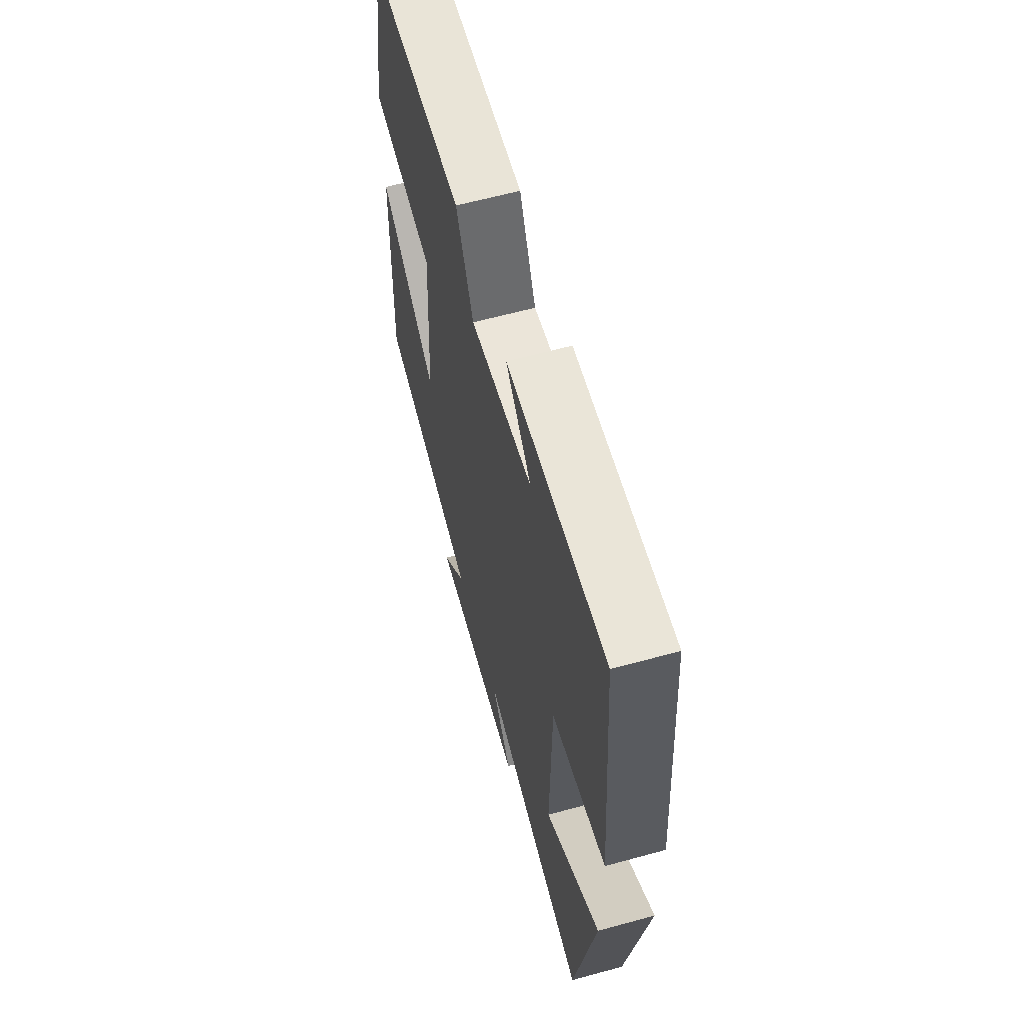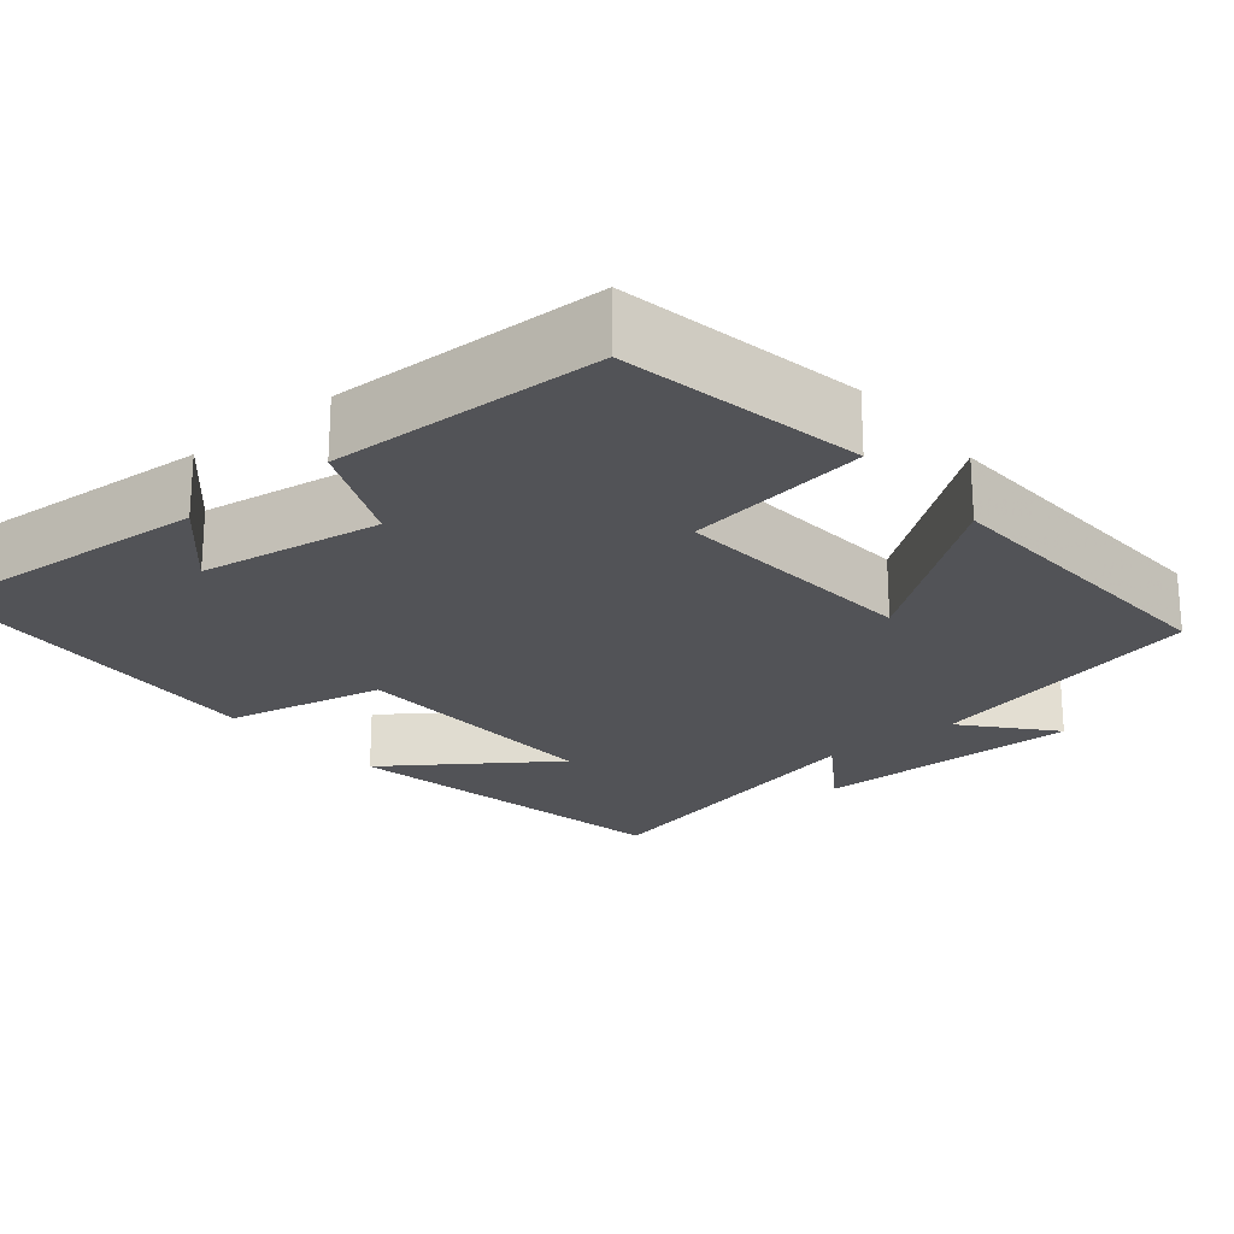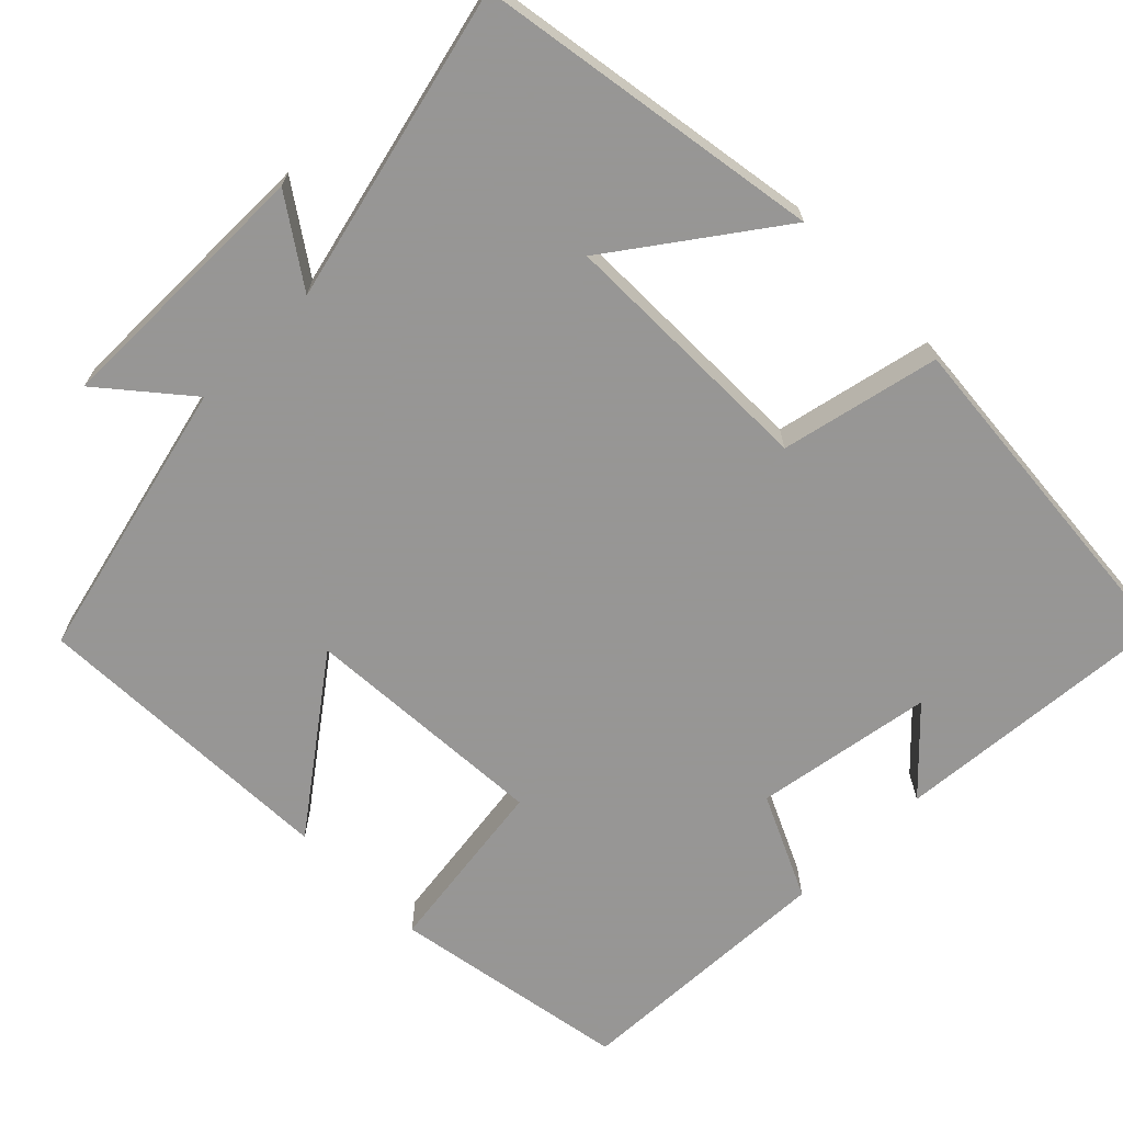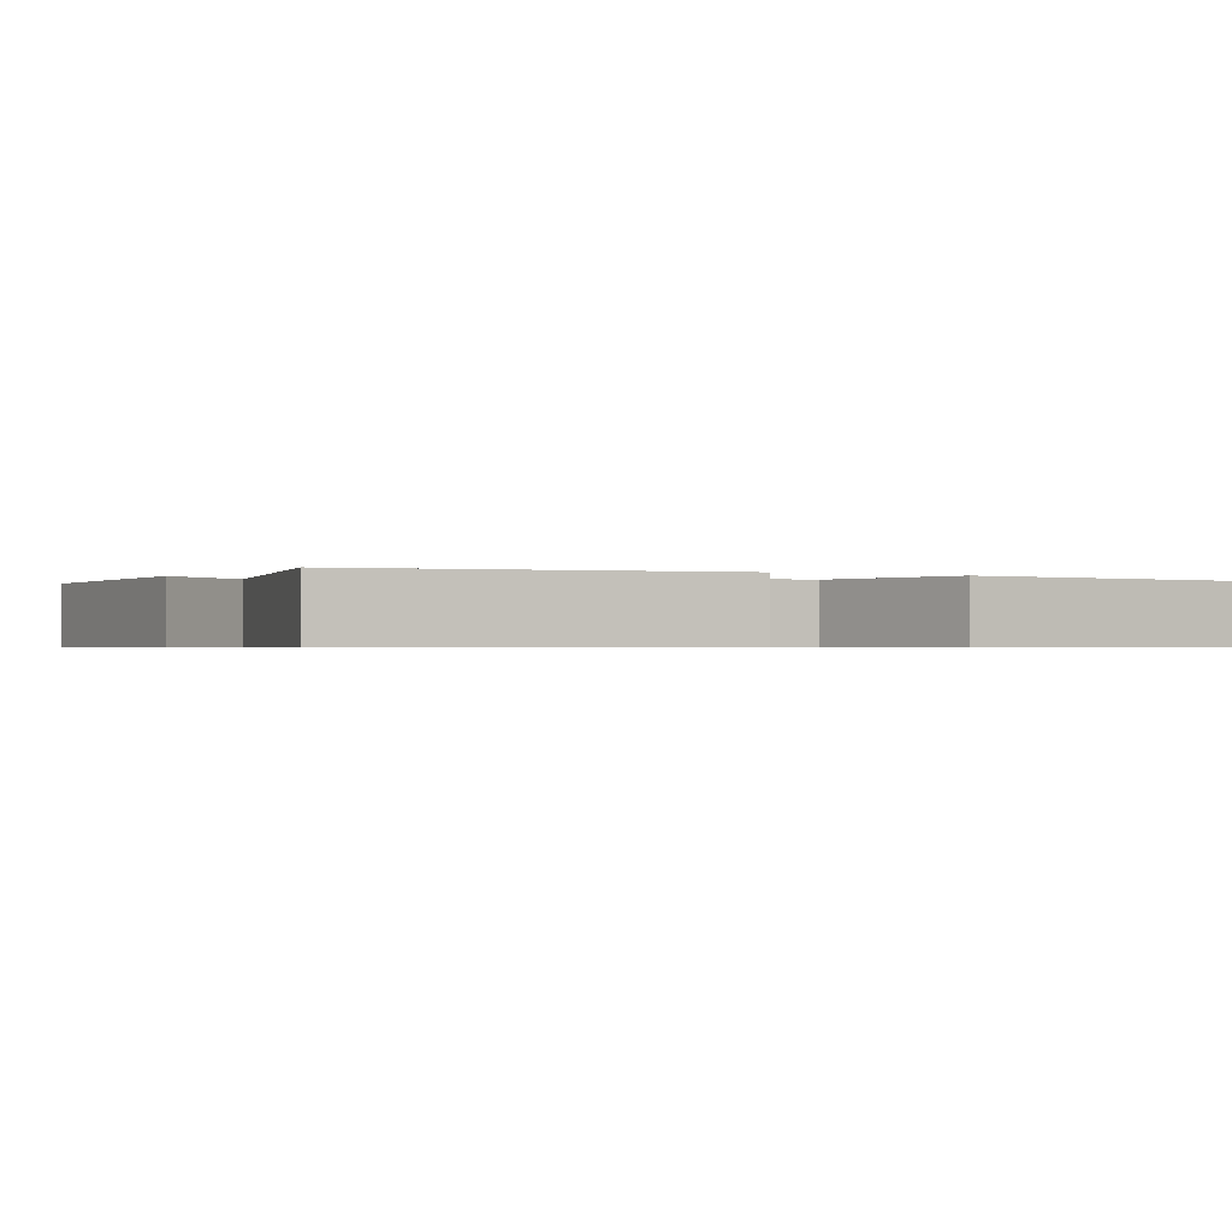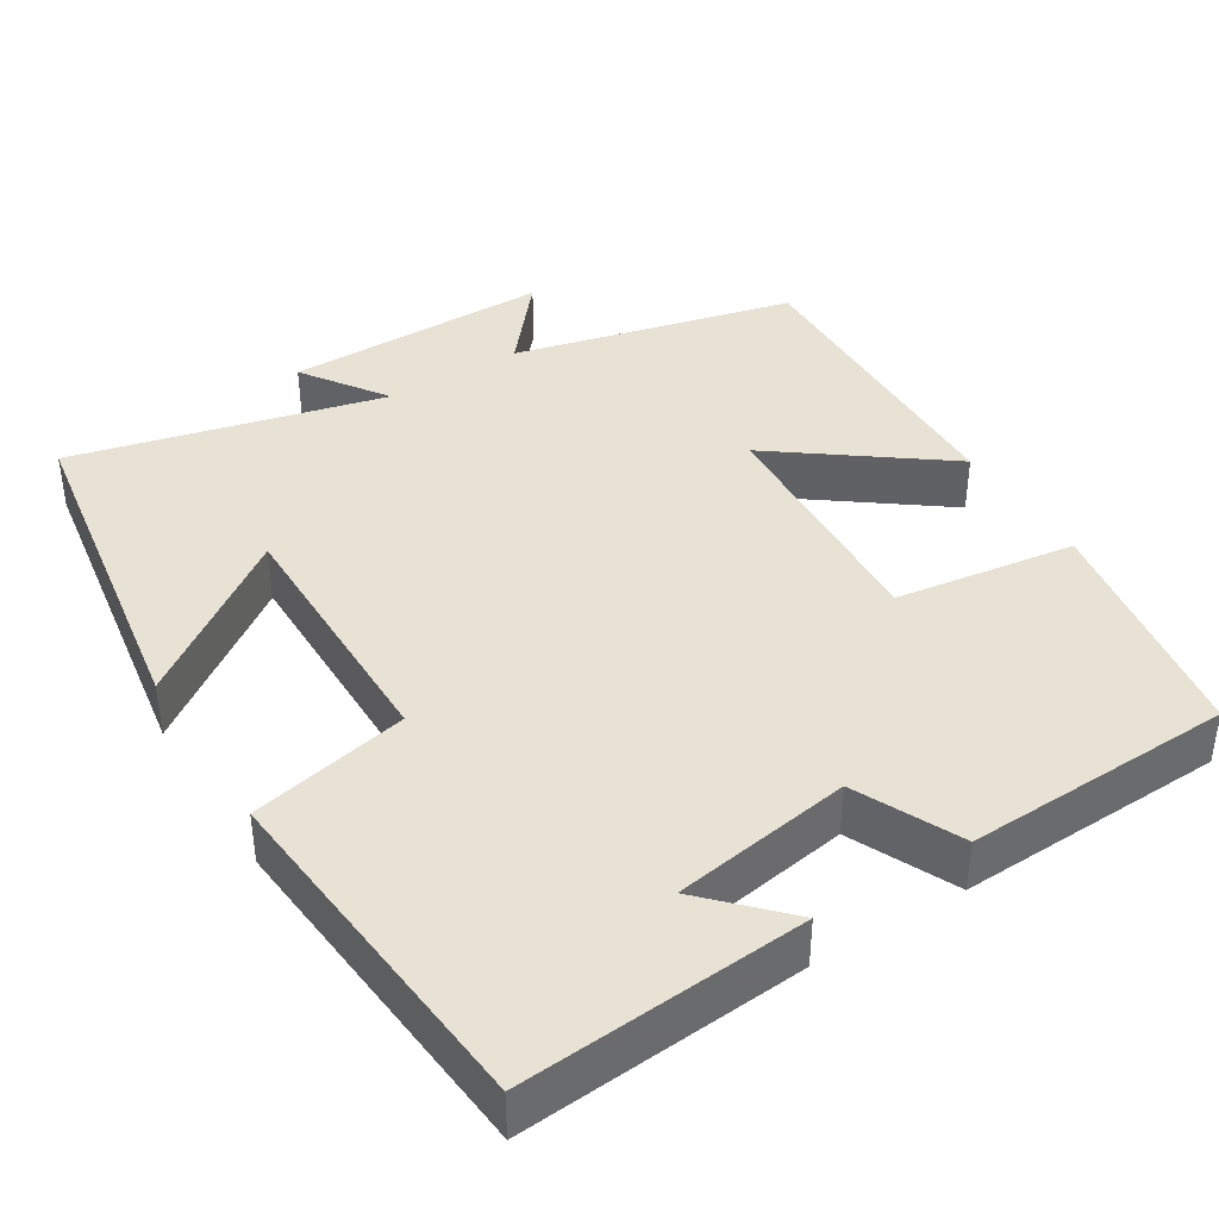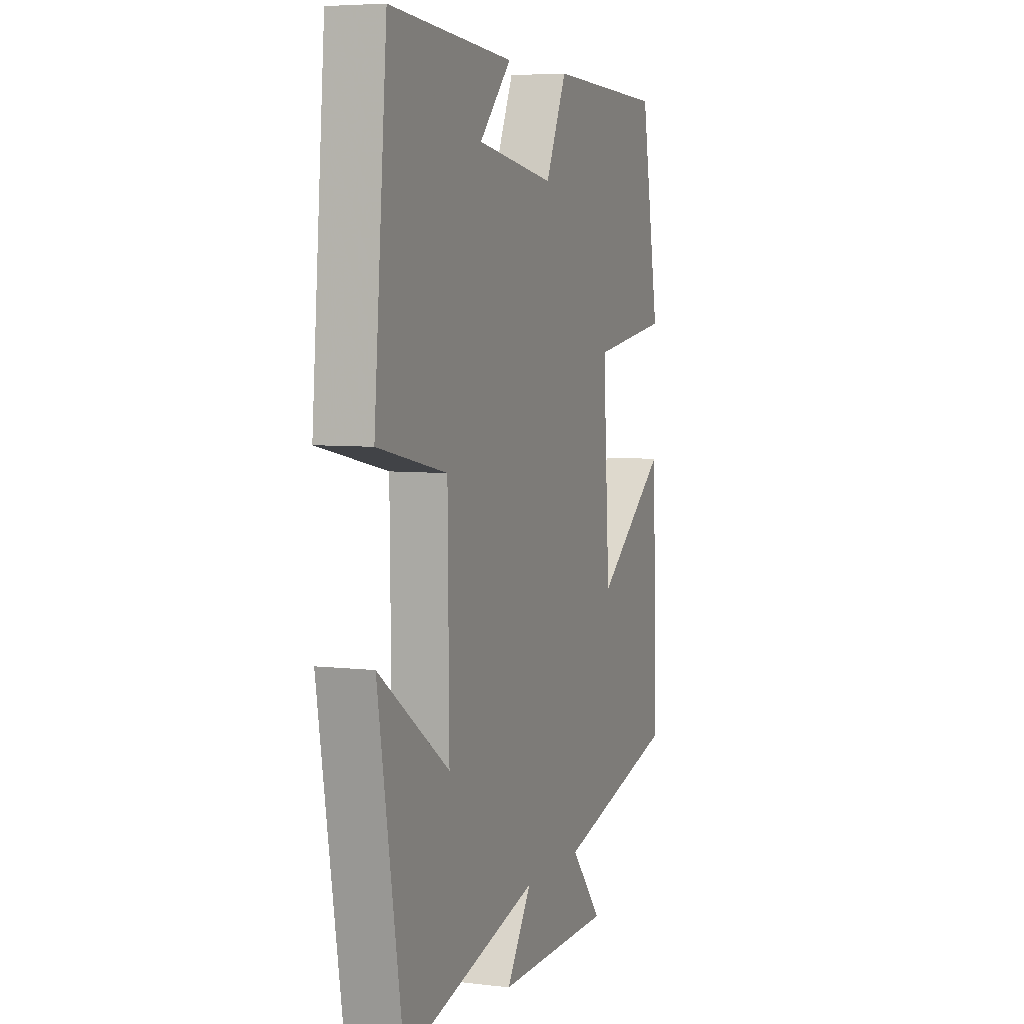
<metadata>
{"format":"obj","ext":"obj","renderer":"f3d","projection":"perspective","resolution":1024,"background":"white","views":[{"elev":62.5,"azim":-105.5,"up":"+Z"},{"elev":-22.3,"azim":40.0,"up":"+Y"},{"elev":-67.8,"azim":-135.5,"up":"+Y"},{"elev":-0.7,"azim":-119.0,"up":"+Y"},{"elev":39.9,"azim":-32.1,"up":"+Y"},{"elev":5.7,"azim":-69.9,"up":"+Z"}]}
</metadata>
<code>
v -0.427 0.07 -0.599
v -0.5 0.07 -0.157
v -0.293 0.07 -0.304
v -0.297 0.07 0.032
v -0.5 0.07 0.075
v -0.462 0.07 0.527
v -0.097 0.07 0.5
v -0.191 0.07 0.401
v 0.039 0.07 0.365
v 0.101 0.07 0.5
v 0.446 0.07 0.489
v 0.5 0.07 0.182
v 0.268 0.07 0.148
v 0.288 0.07 -0.17
v 0.5 0.07 -0.01
v 0.514 0.07 -0.411
v 0.152 0.07 -0.5
v 0.244 0.07 -0.609
v -0.1 0.07 -0.609
v -0.026 0.07 -0.5
v -0.427 0 -0.599
v -0.5 0 -0.157
v -0.293 0 -0.304
v -0.297 0 0.032
v -0.5 0 0.075
v -0.462 0 0.527
v -0.097 0 0.5
v -0.191 0 0.401
v 0.039 0 0.365
v 0.101 0 0.5
v 0.446 0 0.489
v 0.5 0 0.182
v 0.268 0 0.148
v 0.288 0 -0.17
v 0.5 0 -0.01
v 0.514 0 -0.411
v 0.152 0 -0.5
v 0.244 0 -0.609
v -0.1 0 -0.609
v -0.026 0 -0.5
f 17 18 19 20
f 15 16 17 20
f 14 15 20
f 13 14 20 1
f 10 11 12 13
f 9 10 13
f 8 9 13
f 6 7 8
f 4 5 6 8
f 3 4 8 13
f 1 2 3
f 1 3 13
f 40 39 38 37
f 40 37 36 35
f 40 35 34
f 21 40 34 33
f 33 32 31 30
f 33 30 29
f 33 29 28
f 28 27 26
f 28 26 25 24
f 33 28 24 23
f 23 22 21
f 33 23 21
f 1 21 22 2
f 2 22 23 3
f 3 23 24 4
f 4 24 25 5
f 5 25 26 6
f 6 26 27 7
f 7 27 28 8
f 8 28 29 9
f 9 29 30 10
f 10 30 31 11
f 11 31 32 12
f 12 32 33 13
f 13 33 34 14
f 14 34 35 15
f 15 35 36 16
f 16 36 37 17
f 17 37 38 18
f 18 38 39 19
f 19 39 40 20
f 20 40 21 1

</code>
